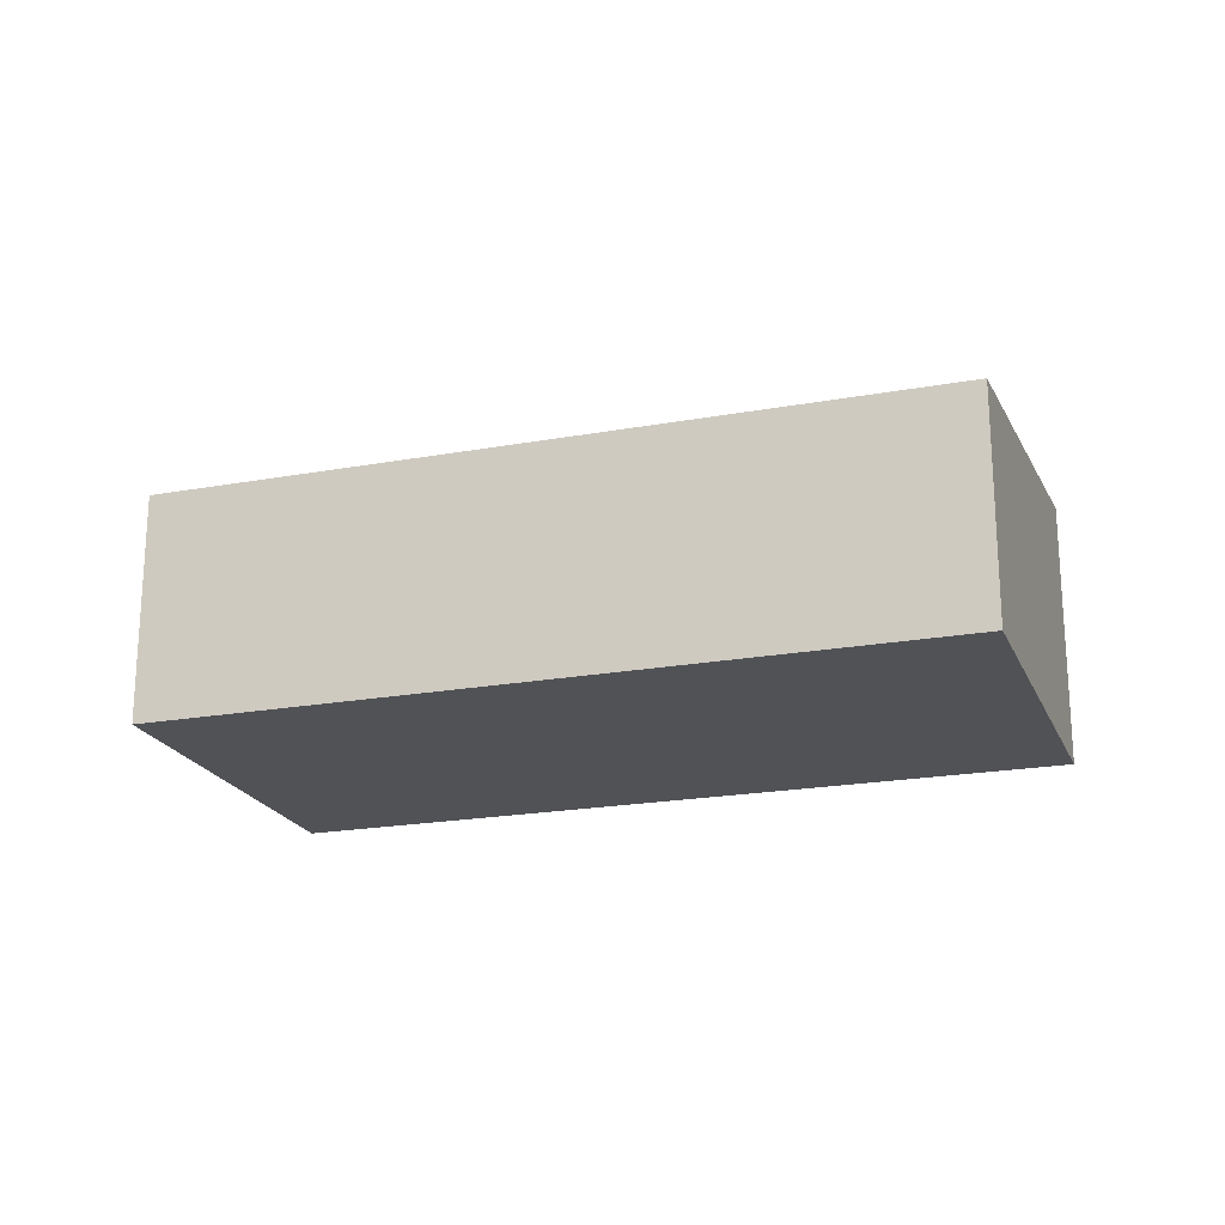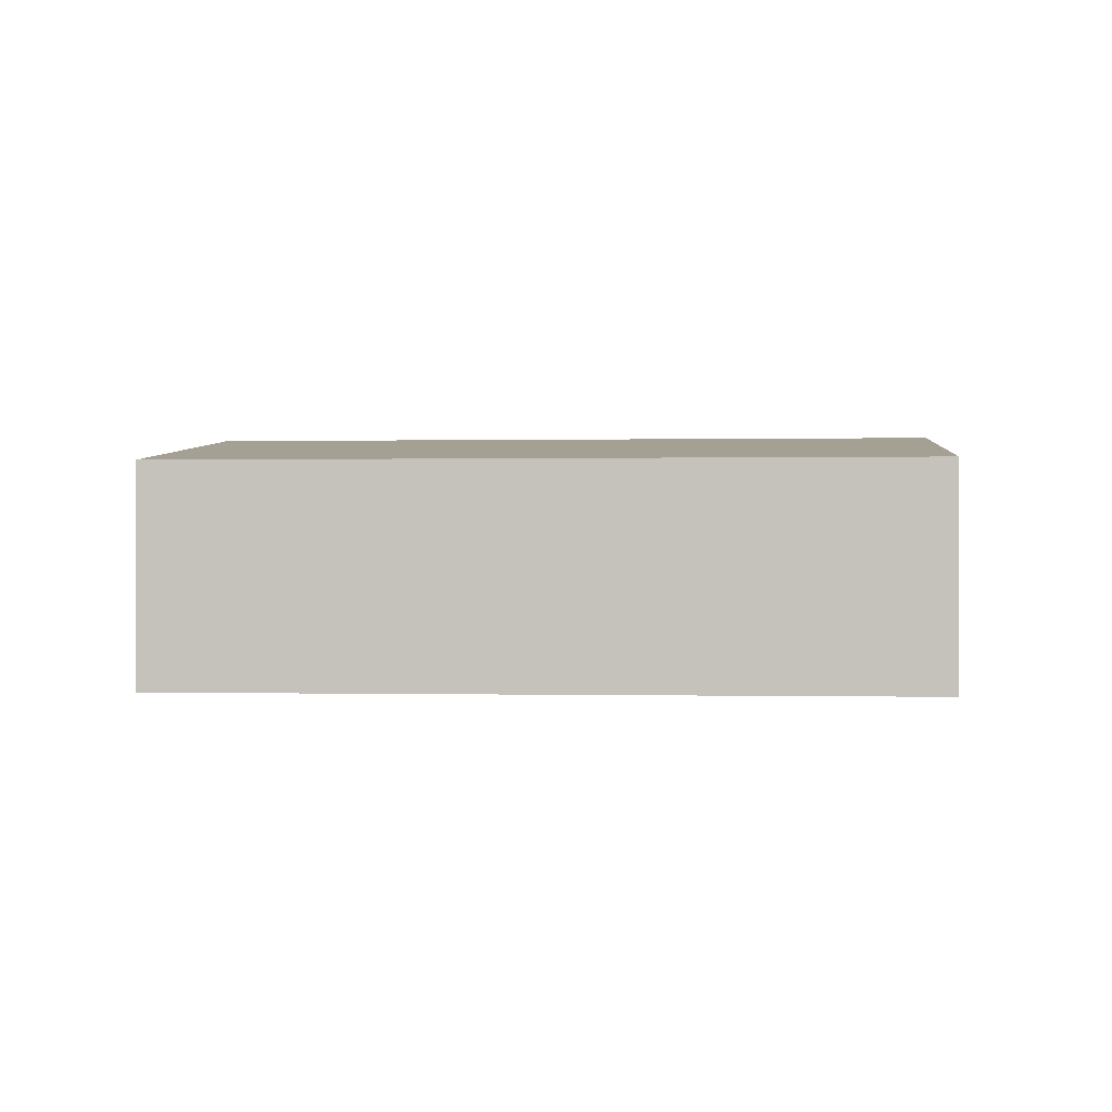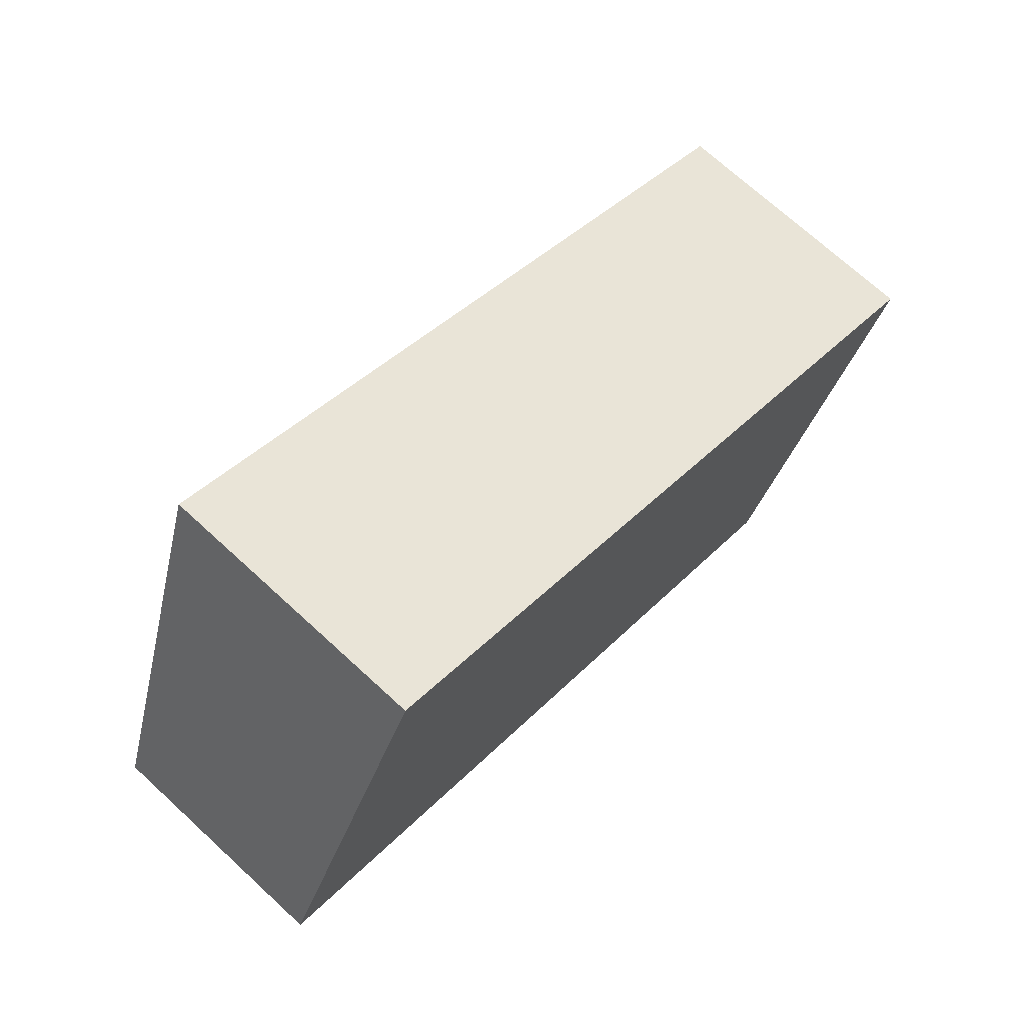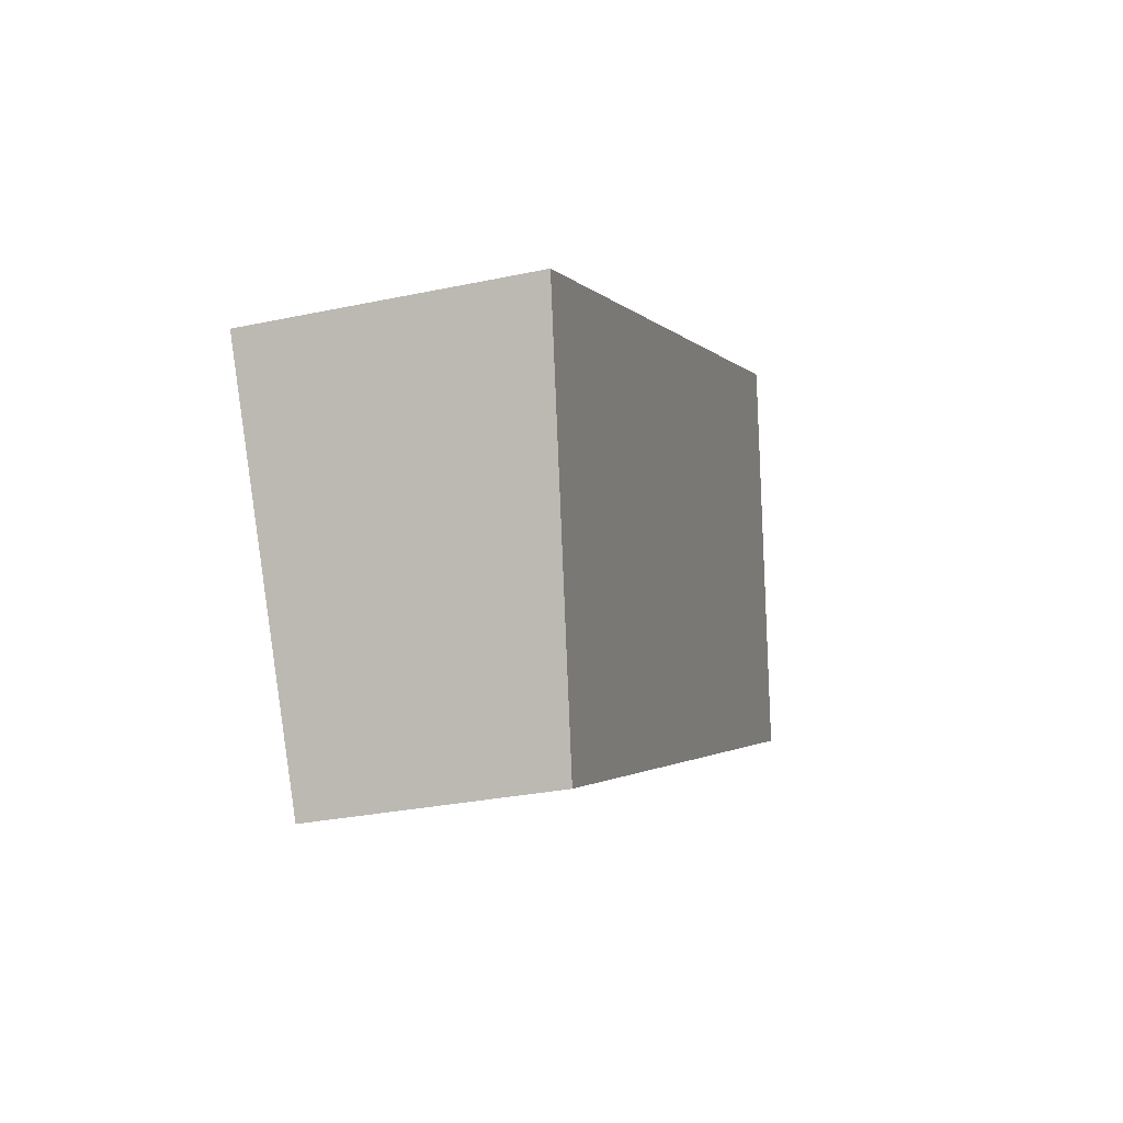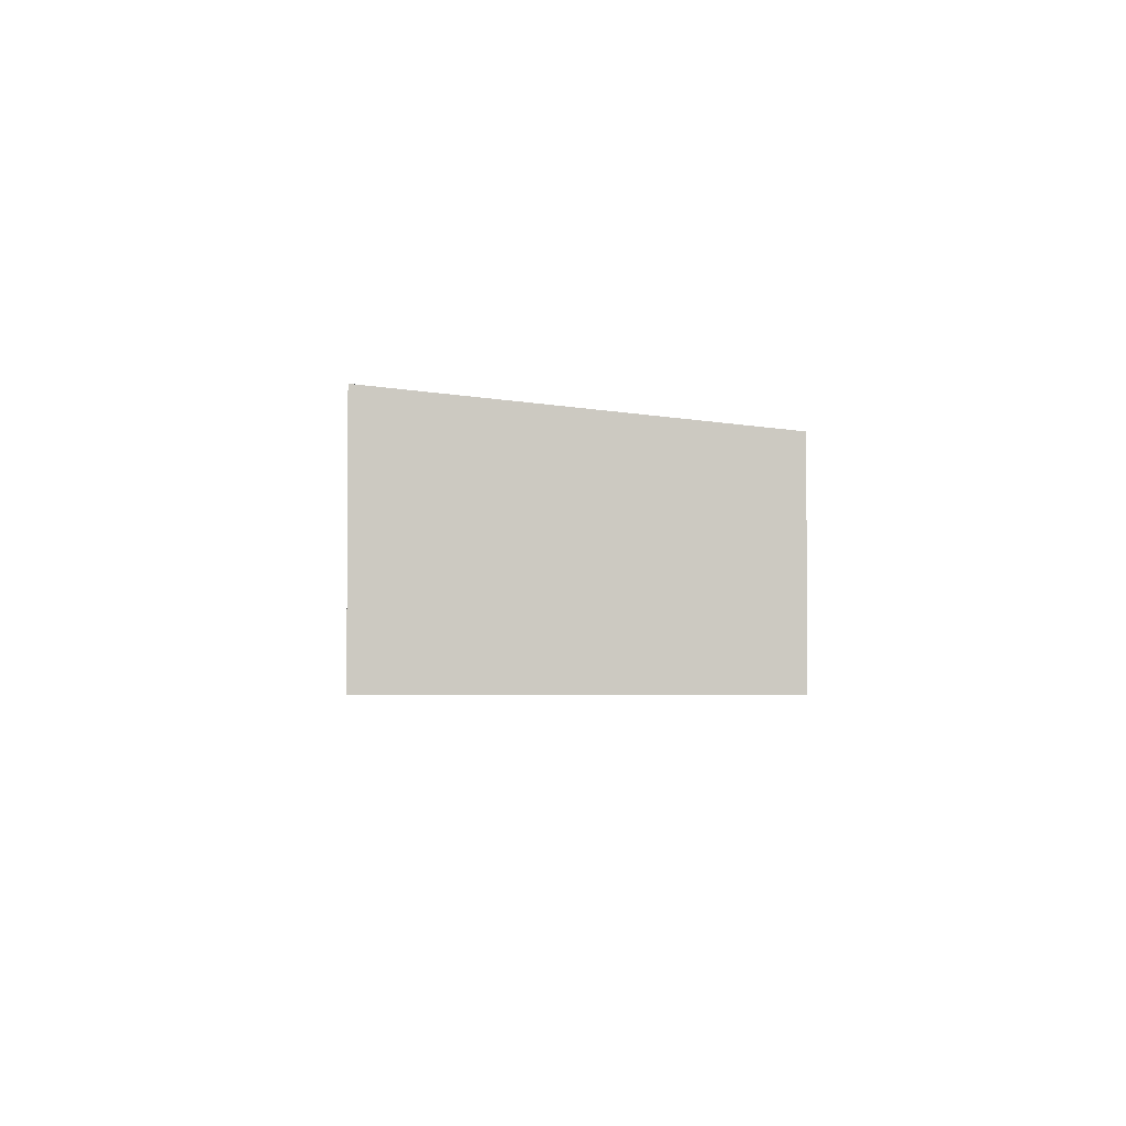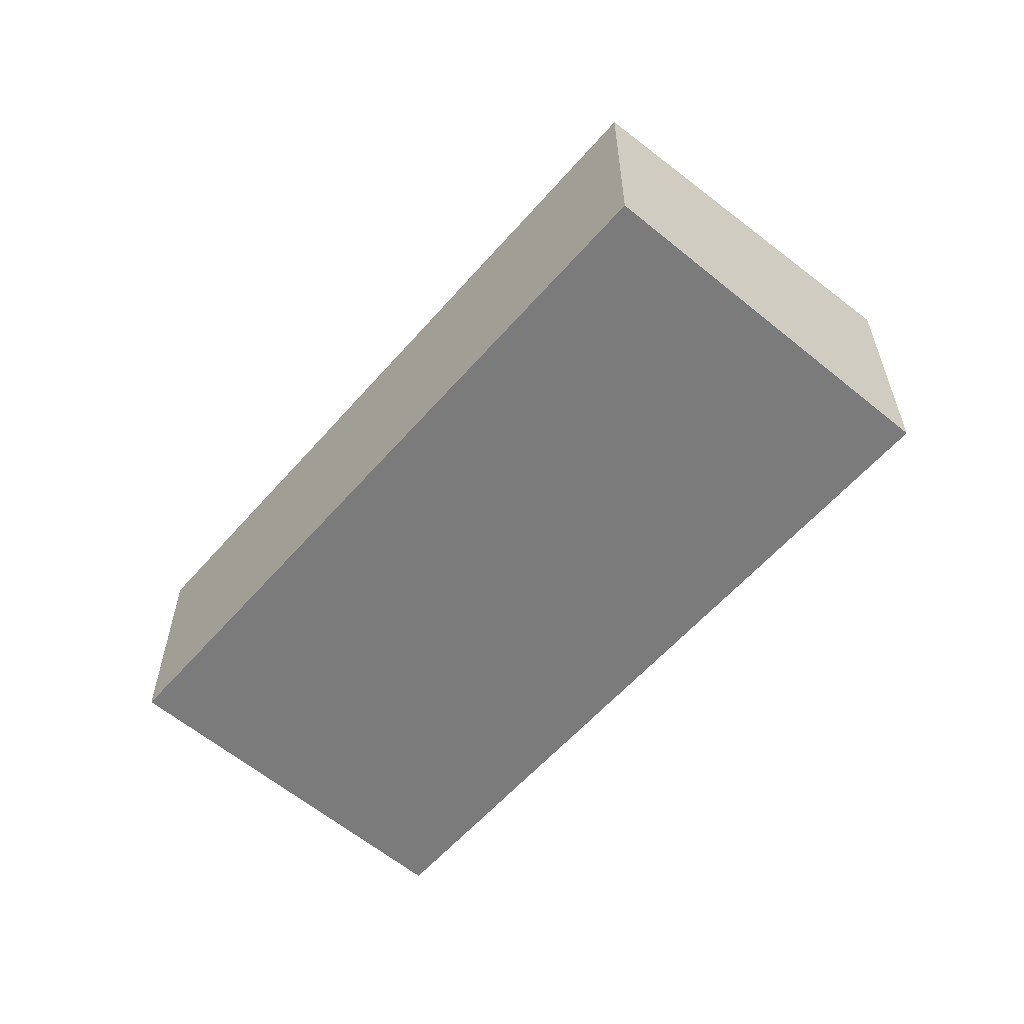
<metadata>
{"format":"obj","ext":"obj","renderer":"f3d","projection":"perspective","resolution":1024,"background":"white","views":[{"elev":-20.6,"azim":-135.6,"up":"+Y"},{"elev":0.0,"azim":-149.0,"up":"+Y"},{"elev":71.3,"azim":-47.4,"up":"+Z"},{"elev":-28.8,"azim":107.7,"up":"+Z"},{"elev":-2.9,"azim":114.5,"up":"+Y"},{"elev":-58.4,"azim":-104.5,"up":"+Y"}]}
</metadata>
<code>
v  9.43 3.006 -4.636
v  2.252 3.527 4.688
v  11.79 3.527 0.017
v  0 3.008 1.842e-16
v  0 0 0
v  9.43 2.839e-16 -4.636
v  2.252 -2.871e-16 4.688
v  11.79 -1.041e-18 0.017
g defaultobject
f 1 2 3
f 2 1 4
f 1 5 4
f 5 1 6
f 4 7 2
f 7 4 5
f 7 3 2
f 3 7 8
f 8 1 3
f 1 8 6
f 6 7 5
f 7 6 8

</code>
